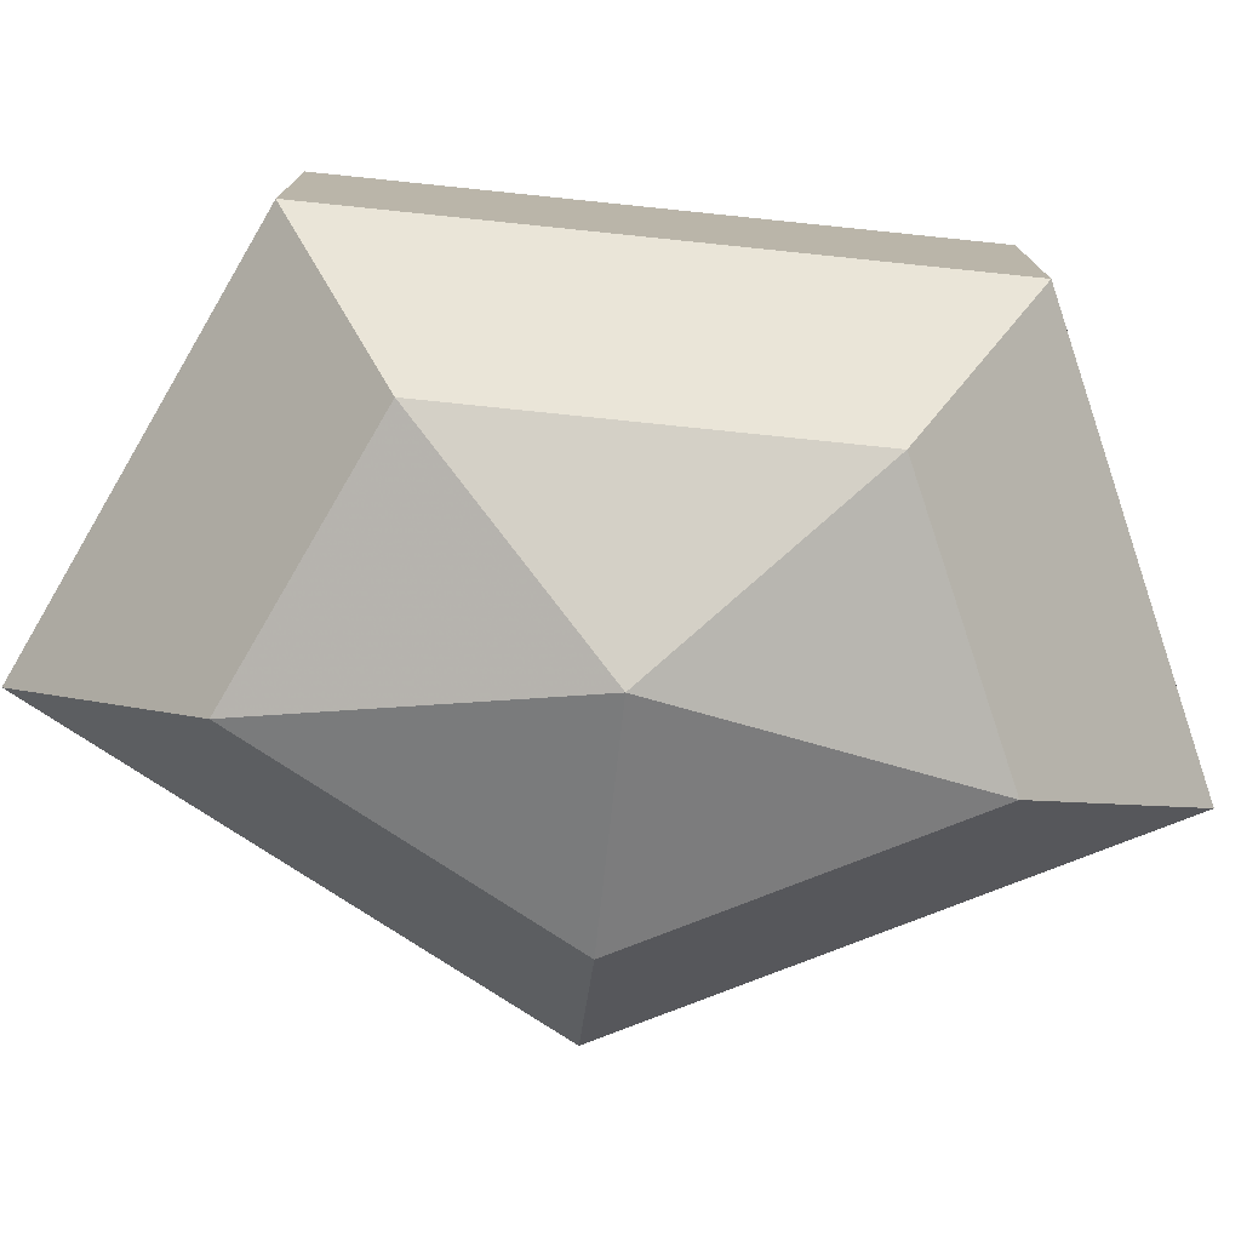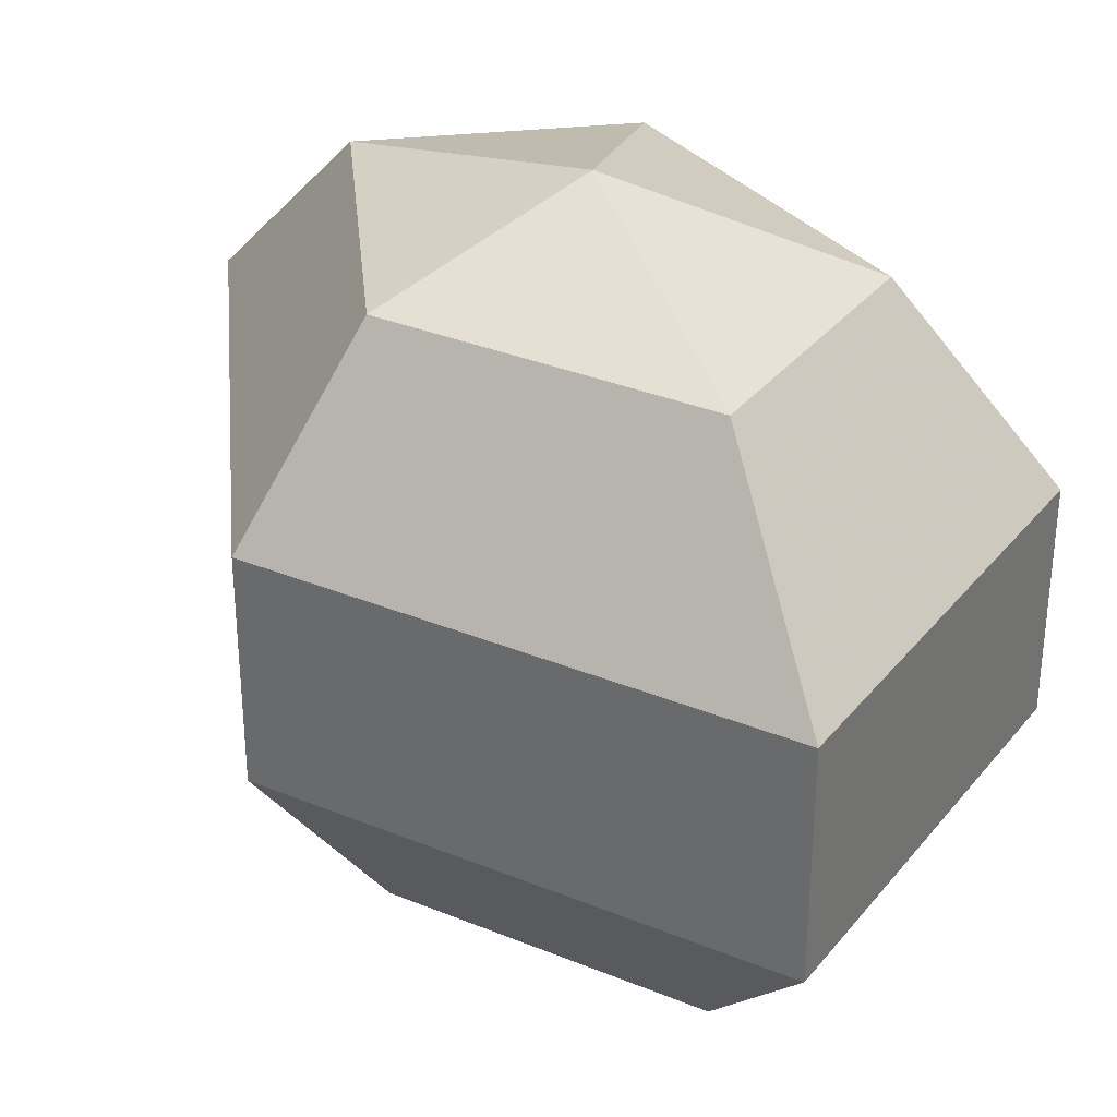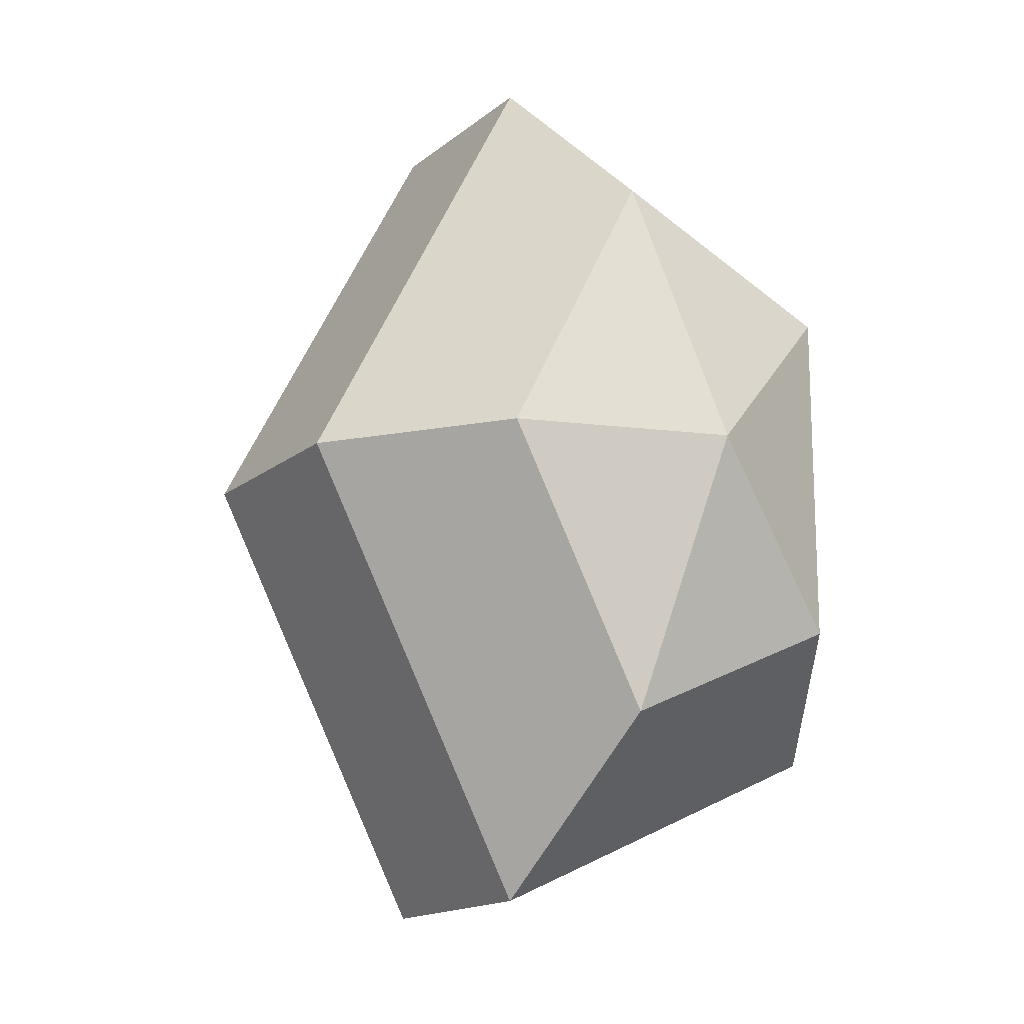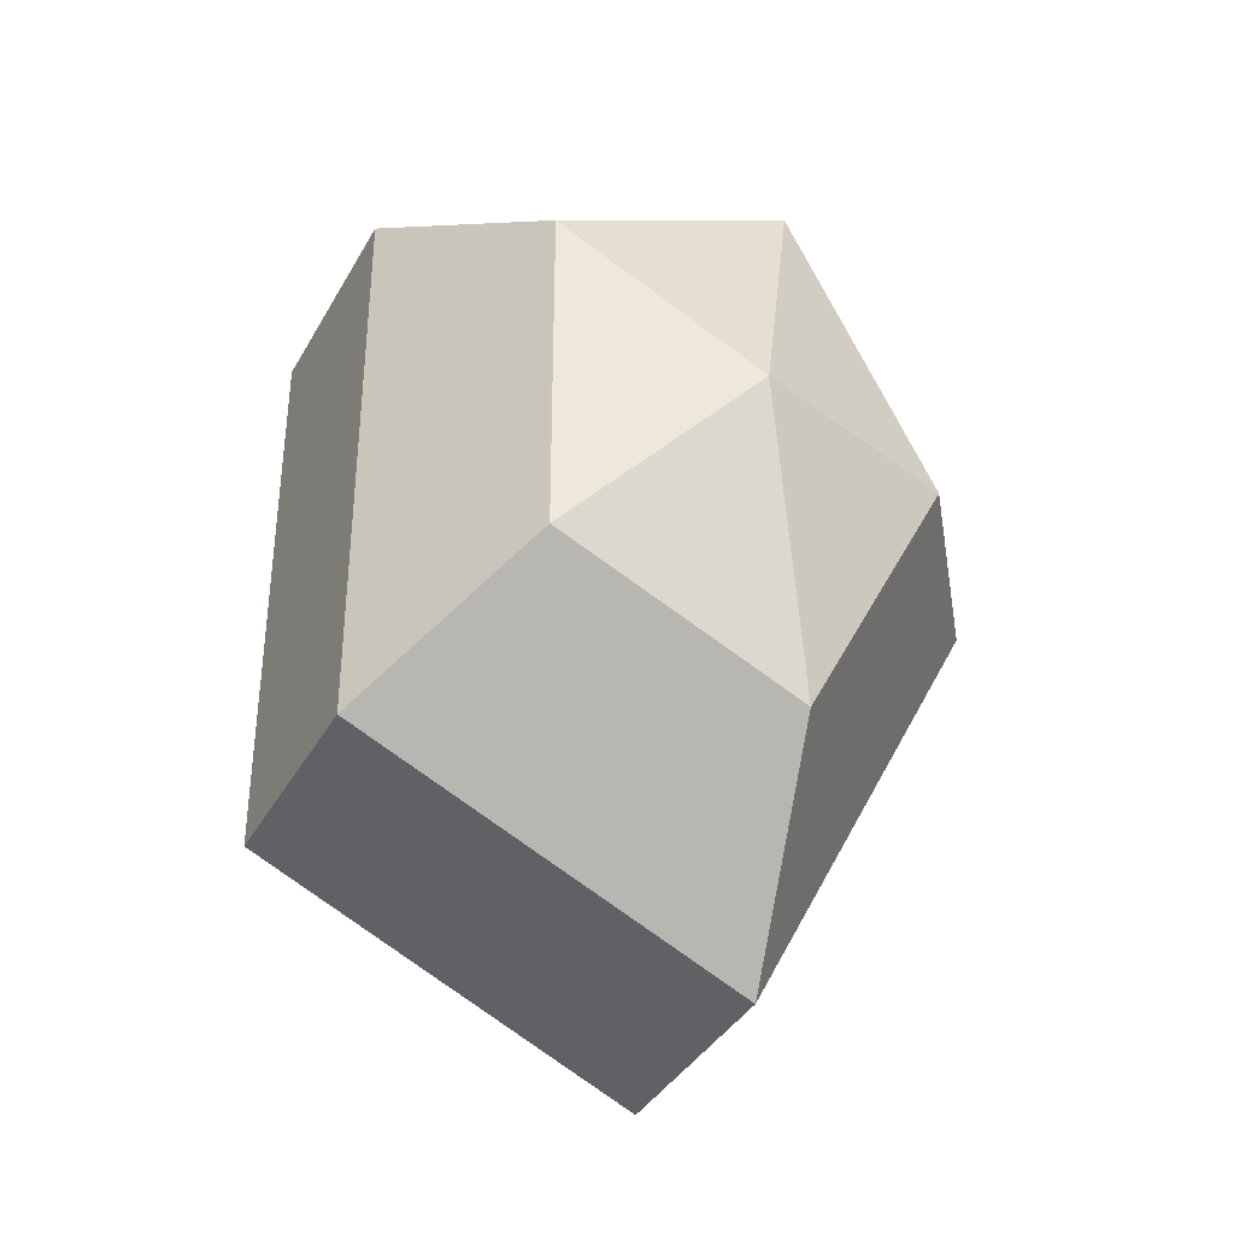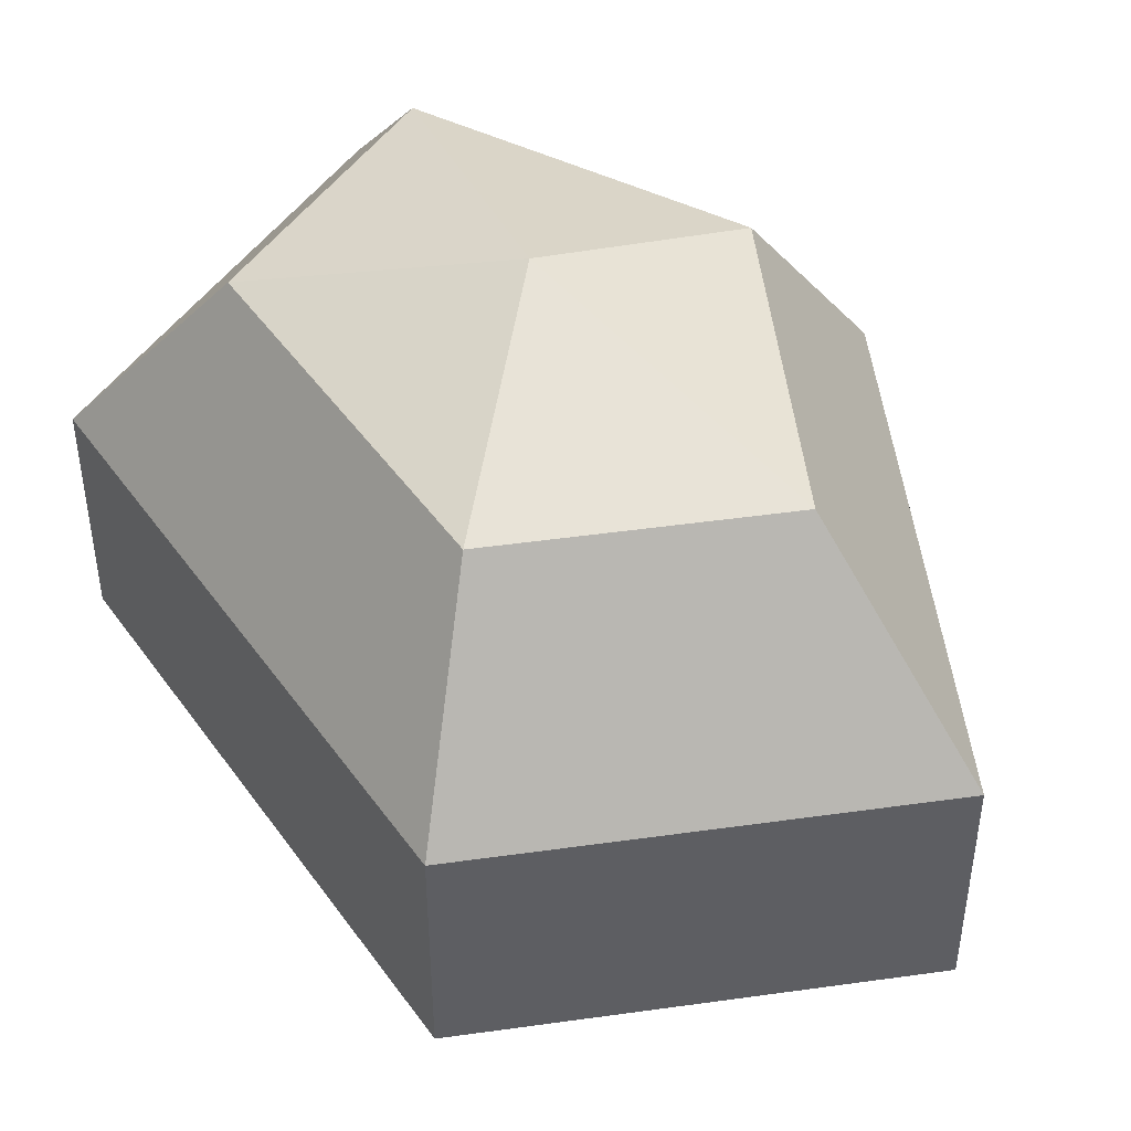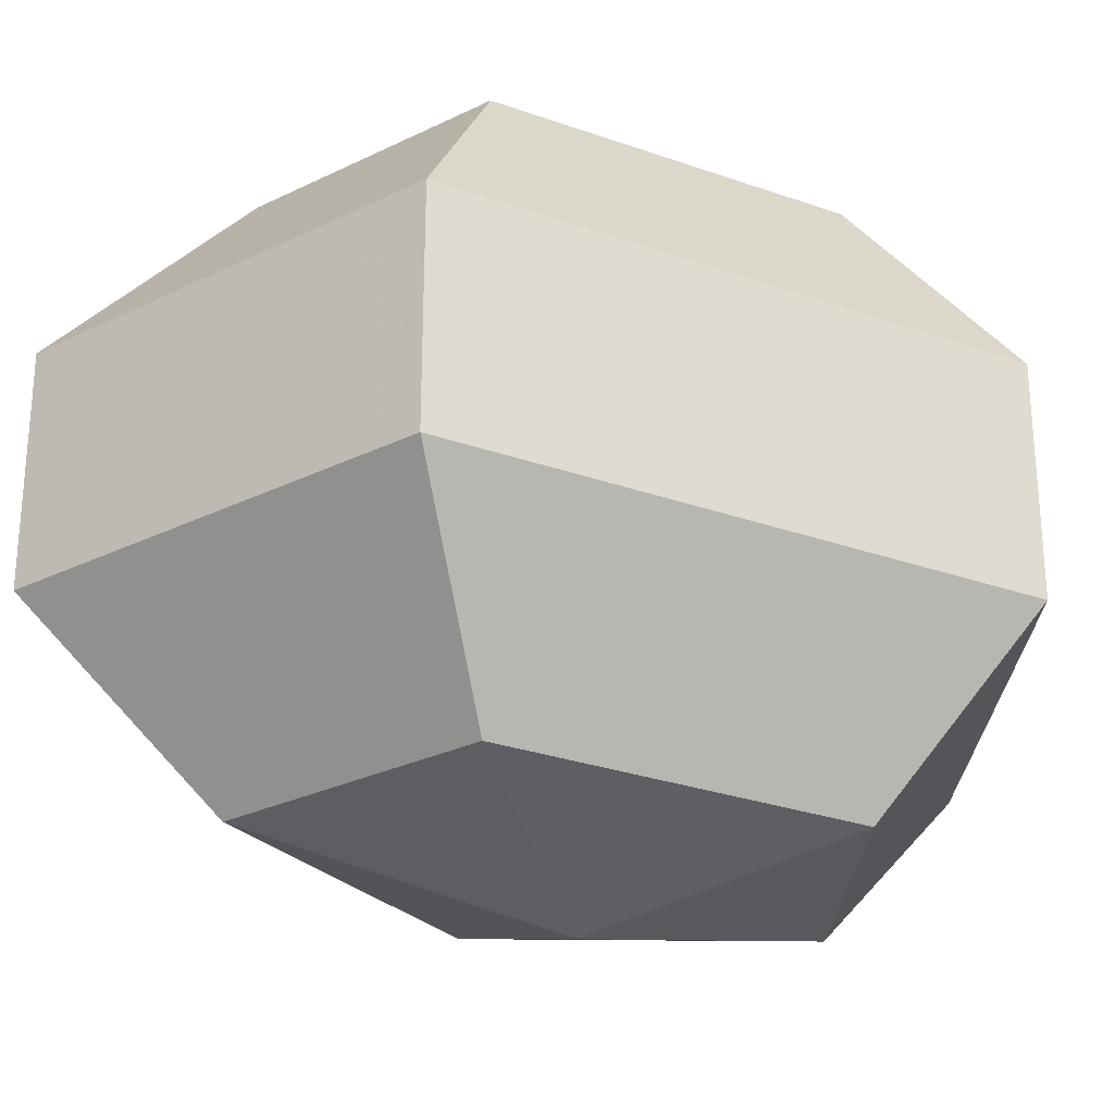
<metadata>
{"format":"obj","ext":"obj","renderer":"f3d","projection":"perspective","resolution":1024,"background":"white","views":[{"elev":-77.2,"azim":84.1,"up":"+Z"},{"elev":33.1,"azim":-33.1,"up":"+Z"},{"elev":-15.9,"azim":-32.4,"up":"+Y"},{"elev":-37.5,"azim":153.8,"up":"+Y"},{"elev":46.8,"azim":146.5,"up":"+Z"},{"elev":-27.7,"azim":61.4,"up":"+Z"}]}
</metadata>
<code>
v 253 162 137
v 253 162 137
v 253 162 137
v 253 162 137
v 253 162 137
v 253 162 137
v 249.5 162 138.1
v 251.9 157.3 138.1
v 255.9 159.1 138.1
v 255.9 164.9 138.1
v 251.9 166.7 138.1
v 249.5 162 138.1
v 247.3 162 141.1
v 251.2 154.4 141.1
v 257.6 157.3 141.1
v 257.6 166.7 141.1
v 251.2 169.6 141.1
v 247.3 162 141.1
v 247.3 162 144.9
v 251.2 154.4 144.9
v 257.6 157.3 144.9
v 257.6 166.7 144.9
v 251.2 169.6 144.9
v 247.3 162 144.9
v 249.5 162 147.9
v 251.9 157.3 147.9
v 255.9 159.1 147.9
v 255.9 164.9 147.9
v 251.9 166.7 147.9
v 249.5 162 147.9
v 253 162 149
v 253 162 149
v 253 162 149
v 253 162 149
v 253 162 149
v 253 162 149
g foo
f 8 7 1
f 9 8 2
f 10 9 3
f 11 10 4
f 12 11 5
f 14 13 7
f 15 14 8
f 16 15 9
f 17 16 10
f 18 17 11
f 20 19 13
f 21 20 14
f 22 21 15
f 23 22 16
f 24 23 17
f 26 25 19
f 27 26 20
f 28 27 21
f 29 28 22
f 30 29 23
f 32 31 25
f 33 32 26
f 34 33 27
f 35 34 28
f 36 35 29
f 2 8 1
f 3 9 2
f 4 10 3
f 5 11 4
f 6 12 5
f 8 14 7
f 9 15 8
f 10 16 9
f 11 17 10
f 12 18 11
f 14 20 13
f 15 21 14
f 16 22 15
f 17 23 16
f 18 24 17
f 20 26 19
f 21 27 20
f 22 28 21
f 23 29 22
f 24 30 23
f 26 32 25
f 27 33 26
f 28 34 27
f 29 35 28
f 30 36 29
g

</code>
